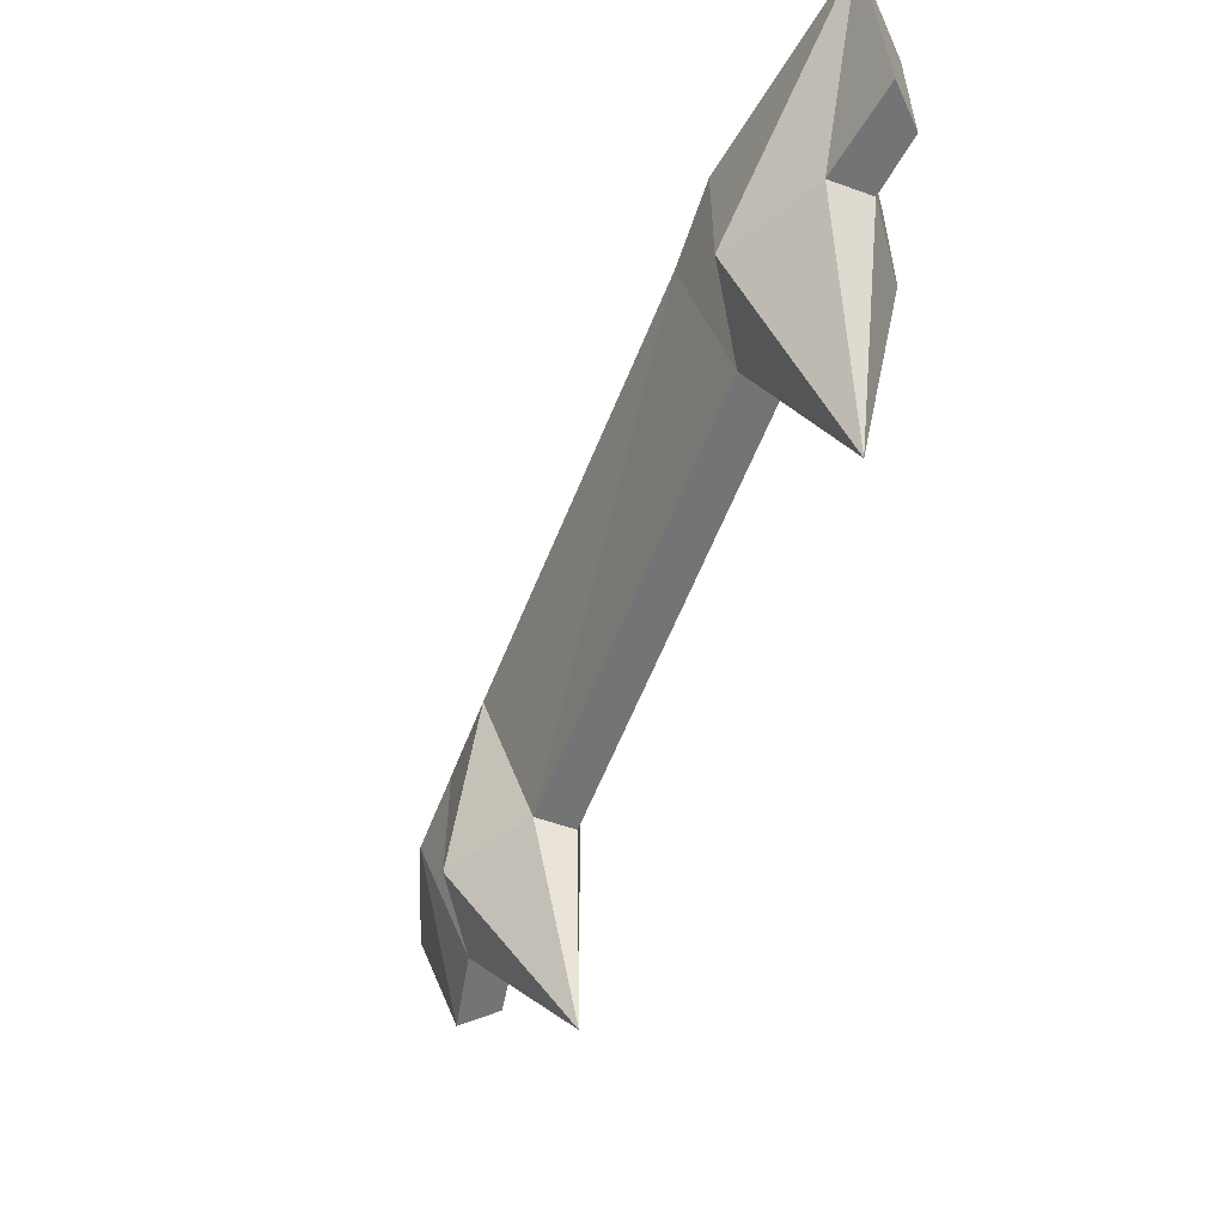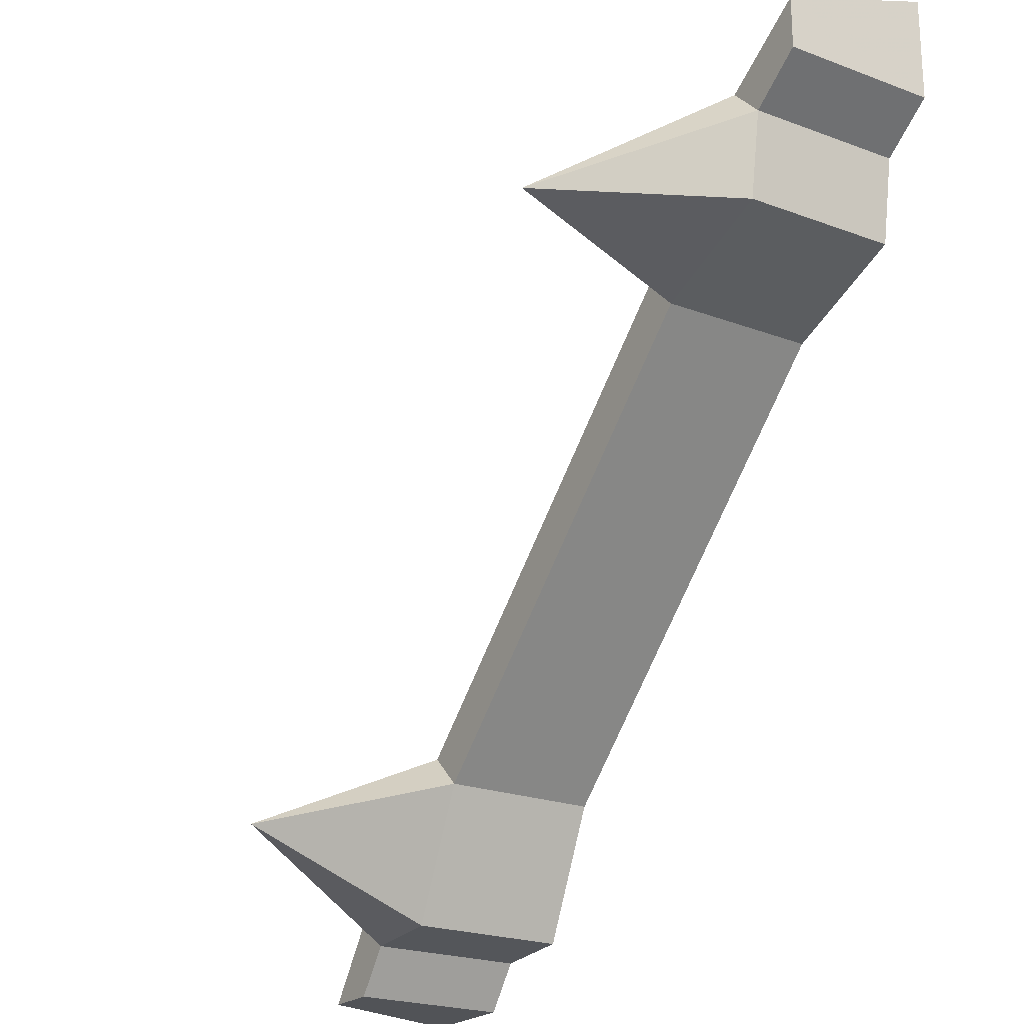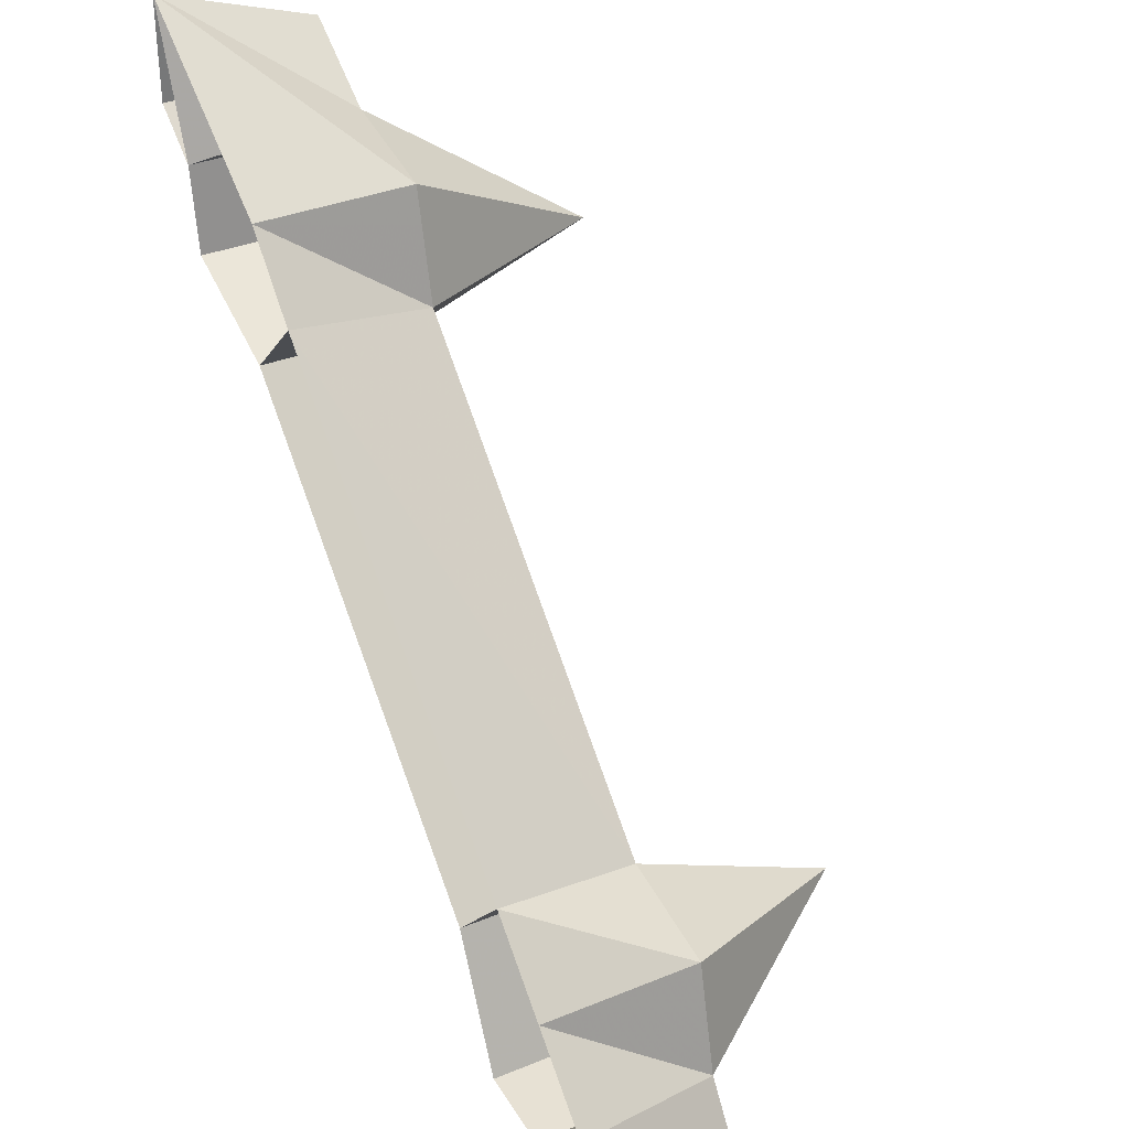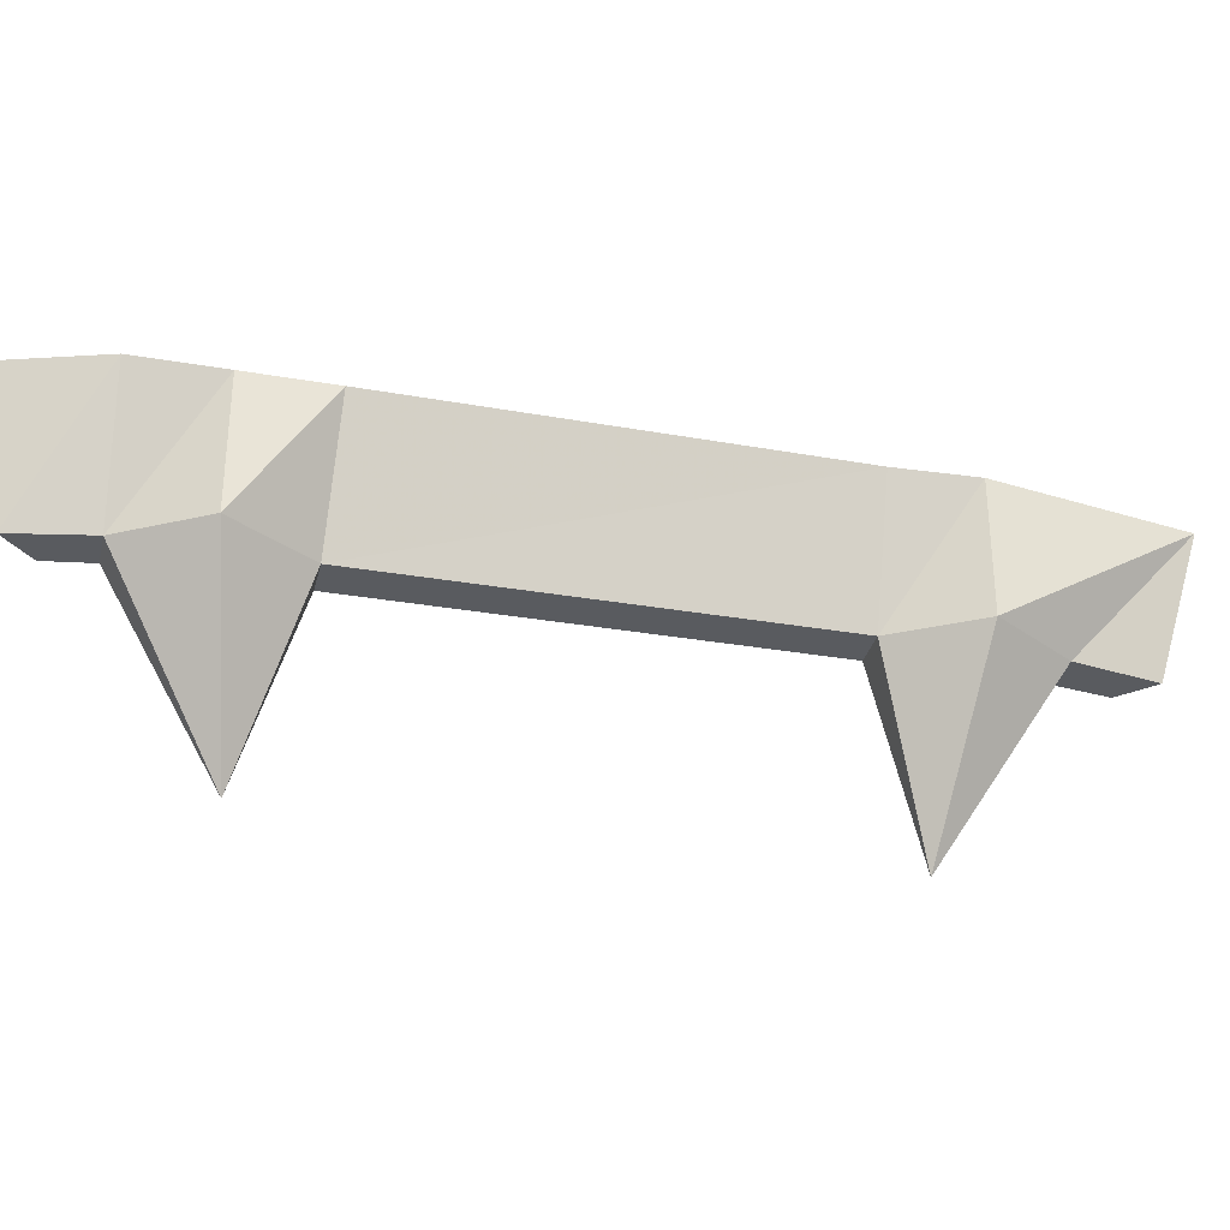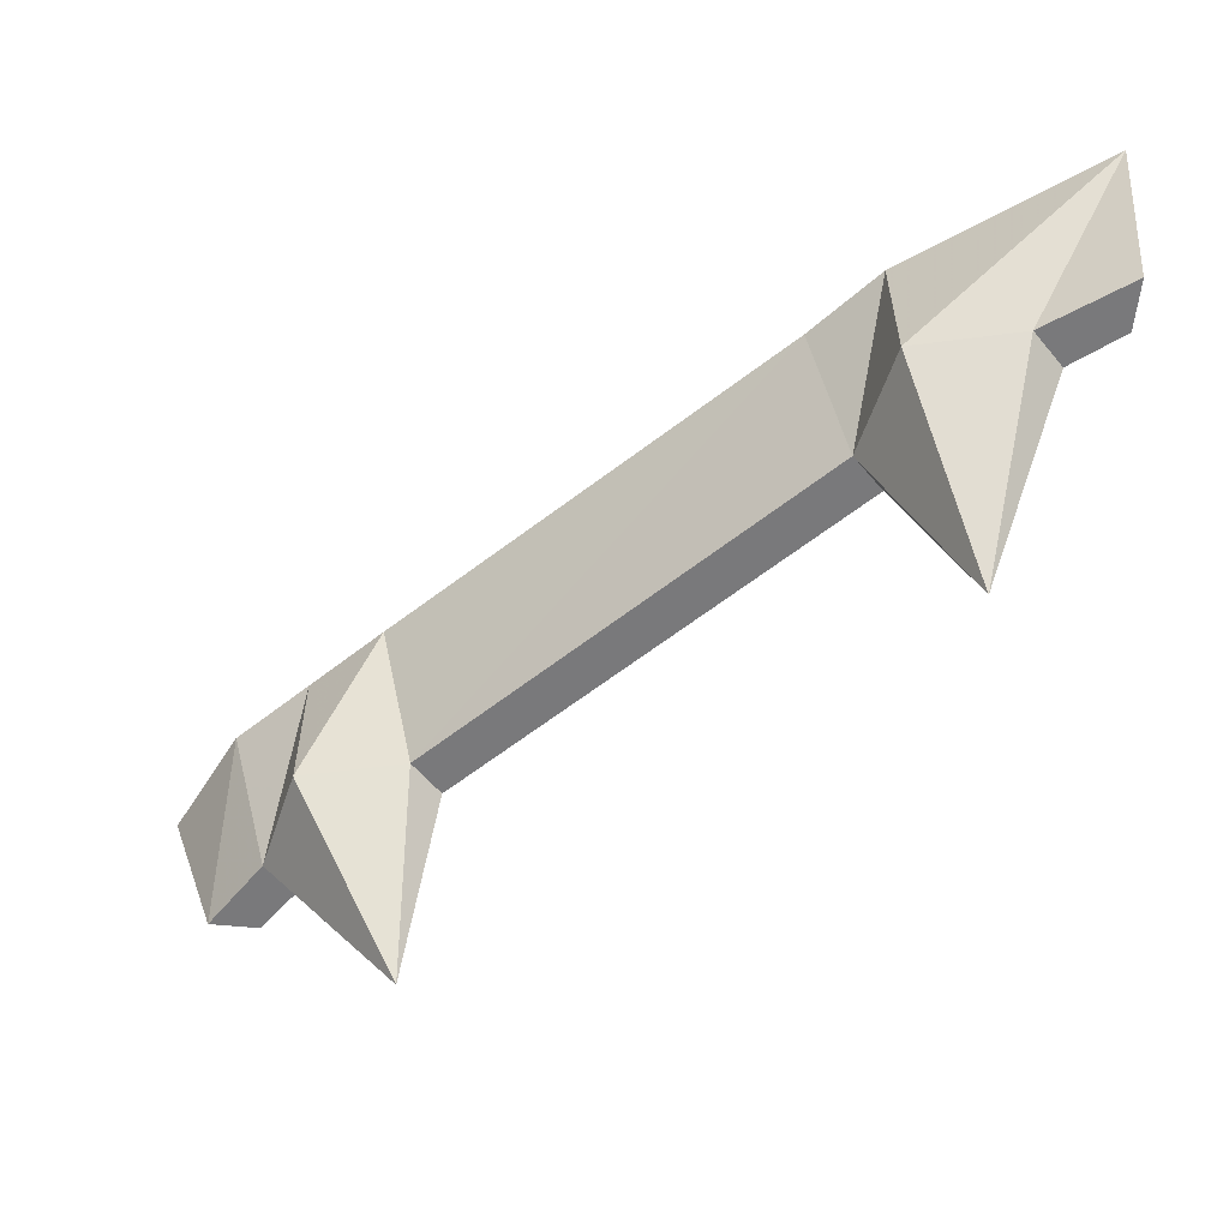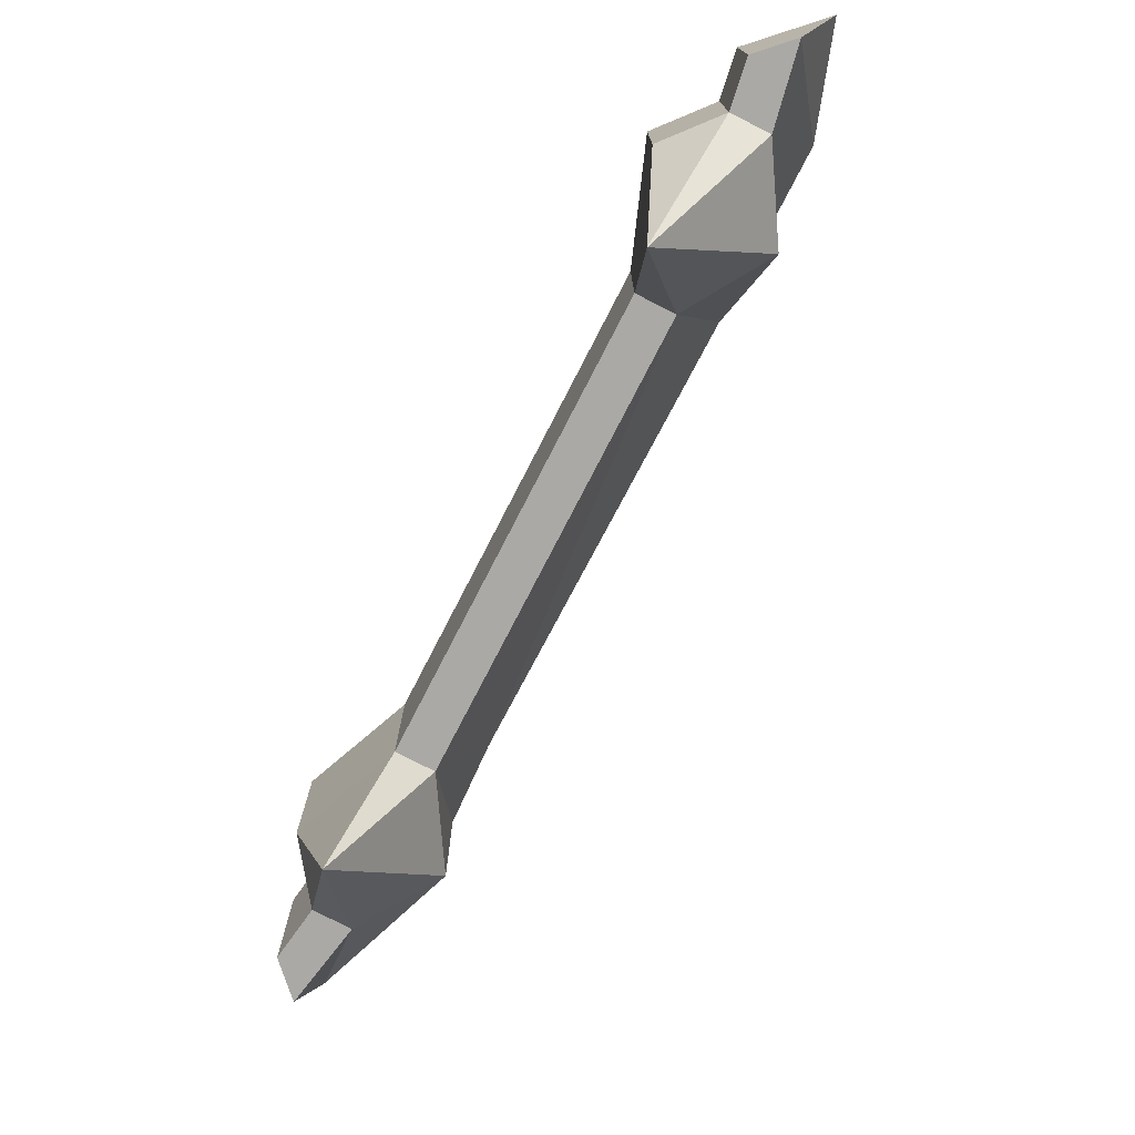
<metadata>
{"format":"obj","ext":"obj","renderer":"f3d","projection":"perspective","resolution":1024,"background":"white","views":[{"elev":-56.3,"azim":24.3,"up":"+Y"},{"elev":-22.0,"azim":56.7,"up":"+Z"},{"elev":34.6,"azim":-118.9,"up":"+Z"},{"elev":-32.2,"azim":-58.6,"up":"+Y"},{"elev":-57.9,"azim":-5.6,"up":"+Y"},{"elev":-75.4,"azim":-162.2,"up":"+Y"}]}
</metadata>
<code>
v -0.4297 0 -0.3594
v -0.3359 0 -0.4453
v -0.3359 -0.1875 -0.4453
v -0.375 -0.1875 -0.4062
v -0.3438 0 -0.2734
v -0.3438 -0.1875 -0.2734
v -0.2578 0 -0.1875
v -0.2109 -0.1875 -0.2422
v -0.1719 0 -0.2812
v -0.1719 -0.1875 -0.2812
v -0.2422 0 -0.4375
v -0.2422 -0.1875 -0.4375
v -0.375 0 -0.5
v -0.375 -0.1875 -0.5
v -0.5 0 -0.5
v -0.4375 -0.1875 -0.5
v -0.2031 -0.4375 -0.3594
v 0.2734 -0.1875 0.1641
v 0.2344 -0.1875 0.2031
v 0.1875 0 0.25
v 0.2734 0 0.1641
v 0.4219 -0.1875 0.2266
v 0.3516 -0.4375 0.1953
v 0.3984 -0.1875 0.3672
v 0.4375 -0.1875 0.3281
v 0.4375 0 0.3281
v 0.5 0 0.5
v 0.2656 -0.1875 0.3359
v 0.5 -0.1875 0.375
v 0.5 -0.1875 0.4375
v 0.4219 0 0.2266
v 0.5 0 0.375
v 0.2656 0 0.3359
f 1 2 3
f 1 3 4
f 1 4 5
f 5 4 6
f 5 6 7
f 7 6 8
f 7 8 9
f 9 8 10
f 9 10 11
f 11 10 12
f 11 12 2
f 2 12 3
f 2 3 13
f 13 3 14
f 13 14 15
f 15 14 16
f 15 16 1
f 1 16 4
f 4 16 3
f 4 3 17
f 4 17 6
f 6 17 8
f 8 17 10
f 8 10 18
f 8 18 19
f 8 19 20
f 8 20 7
f 3 12 17
f 17 12 10
f 16 14 3
f 18 10 9
f 18 9 21
f 18 21 22
f 18 22 23
f 18 23 19
f 18 19 20
f 18 20 21
f 24 25 26
f 24 26 27
f 24 27 28
f 24 28 23
f 24 23 25
f 24 25 29
f 24 29 30
f 24 30 27
f 24 27 27
f 25 22 31
f 25 31 26
f 25 26 29
f 29 26 32
f 29 32 30
f 30 32 27
f 22 21 31
f 19 28 33
f 19 33 20
f 28 27 33
f 23 22 25
f 23 28 19

</code>
